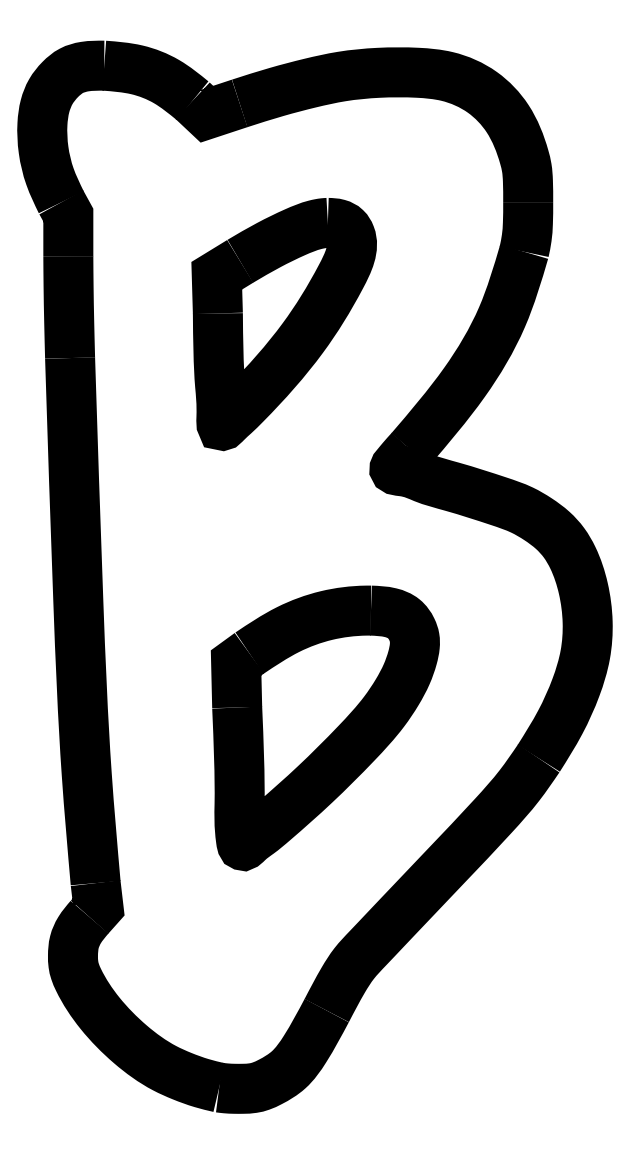
<metadata>
{"format":"dxf","ext":"dxf","renderer":"ezdxf+matplotlib","layout":"modelspace","background":"white","min_lineweight":24,"dpi":150}
</metadata>
<code>
0
SECTION
2
ENTITIES
0
SPLINE
8
Layer_1
70
0
71
3
72
16
73
12
74
10
40
0
40
0
40
0
40
0
40
8.916
40
15.3
40
21.74
40
28.75
40
35.84
40
44.07
40
56.08
40
68.51
40
81.35
40
81.35
40
81.35
40
81.35
10
60.97
20
725.1
30
0
10
58
20
725.1
30
0
10
52.89
20
725.2
30
0
10
45.74
20
723.2
30
0
10
40.6
20
718.8
30
0
10
36.26
20
713.4
30
0
10
33.55
20
706.4
30
0
10
32.41
20
697.3
30
0
10
32.94
20
686.4
30
0
10
35.8
20
674.2
30
0
10
39.49
20
666.6
30
0
10
41.37
20
662.7
30
0
11
60.97
21
725.1
31
0
11
52.07
21
724.7
31
0
11
45.97
21
722.8
31
0
11
40.9
21
718.8
31
0
11
36.59
21
713.3
31
0
11
33.95
21
706.7
31
0
11
32.76
21
698.6
31
0
11
33.29
21
686.6
31
0
11
36.19
21
674.5
31
0
11
41.37
21
662.7
31
0
0
SPLINE
8
Layer_1
70
0
71
3
72
10
73
6
74
4
40
0
40
0
40
0
40
0
40
13.32
40
29.93
40
46.25
40
46.25
40
46.25
40
46.25
10
44.57
20
637.8
30
0
10
44.6
20
633.4
30
0
10
44.67
20
623.4
30
0
10
44.95
20
608
30
0
10
45.23
20
597
30
0
10
45.37
20
591.6
30
0
11
44.57
21
637.8
31
0
11
44.68
21
624.5
31
0
11
44.97
21
607.9
31
0
11
45.37
21
591.6
31
0
0
LWPOLYLINE
8
Layer_1
90
3
70
0
10
41.37
20
662.7
30
0
10
44.57
20
656.9
30
0
10
44.57
20
637.8
30
0
0
SPLINE
8
Layer_1
70
0
71
3
72
10
73
6
74
4
40
0
40
0
40
0
40
0
40
111
40
190.2
40
240.1
40
240.1
40
240.1
40
240.1
10
45.37
20
591.6
30
0
10
46.57
20
554.6
30
0
10
48.62
20
491.3
30
0
10
51.82
20
411.3
30
0
10
55.59
20
368.4
30
0
10
57.05
20
351.8
30
0
11
45.37
21
591.6
31
0
11
49.13
21
480.7
31
0
11
52.98
21
401.6
31
0
11
57.05
21
351.8
31
0
0
LWPOLYLINE
8
Layer_1
90
3
70
0
10
57.05
20
351.8
30
0
10
58.33
20
340.8
30
0
10
54.28
20
336.3
30
0
0
SPLINE
8
Layer_1
70
0
71
3
72
19
73
15
74
13
40
0
40
0
40
0
40
0
40
7.476
40
13.43
40
19.65
40
23.63
40
27.02
40
31.17
40
49.21
40
69.08
40
88.18
40
96.88
40
106.5
40
114.7
40
114.7
40
114.7
40
114.7
10
54.28
20
336.3
30
0
10
52.65
20
334.4
30
0
10
49.73
20
331
30
0
10
46.98
20
324.9
30
0
10
46.63
20
319.5
30
0
10
46.75
20
314.9
30
0
10
47.63
20
311.2
30
0
10
51.1
20
303.3
30
0
10
58.95
20
291.6
30
0
10
72.34
20
278
30
0
10
85.3
20
268.5
30
0
10
96.72
20
263.5
30
0
10
105
20
260.4
30
0
10
110.8
20
259.1
30
0
10
113.5
20
258.5
30
0
11
54.28
21
336.3
31
0
11
49.72
21
330.4
31
0
11
47.36
21
324.9
31
0
11
46.7
21
318.7
31
0
11
46.9
21
314.7
31
0
11
47.66
21
311.4
31
0
11
49.25
21
307.6
31
0
11
59.02
21
292.4
31
0
11
72.9
21
278.2
31
0
11
88.57
21
267.3
31
0
11
96.49
21
263.7
31
0
11
105.5
21
260.5
31
0
11
113.5
21
258.5
31
0
0
SPLINE
8
Layer_1
70
0
71
3
72
16
73
12
74
10
40
0
40
0
40
0
40
0
40
3.089
40
6.996
40
10.89
40
15.52
40
19.24
40
23.92
40
33.88
40
45.96
40
66.18
40
66.18
40
66.18
40
66.18
10
113.5
20
258.5
30
0
10
114.5
20
258.3
30
0
10
116.8
20
258
30
0
10
120.4
20
257.9
30
0
10
124.6
20
257.9
30
0
10
128.7
20
258
30
0
10
132.9
20
259.1
30
0
10
138.4
20
261.8
30
0
10
146.2
20
266.4
30
0
10
154.4
20
278.2
30
0
10
159.4
20
287.7
30
0
10
162.6
20
293.6
30
0
11
113.5
21
258.5
31
0
11
116.5
21
258.1
31
0
11
120.4
21
257.9
31
0
11
124.3
21
257.9
31
0
11
129
21
258.2
31
0
11
132.6
21
259.1
31
0
11
136.8
21
261.1
31
0
11
145.1
21
266.5
31
0
11
152.6
21
276
31
0
11
162.6
21
293.6
31
0
0
SPLINE
8
Layer_1
70
0
71
3
72
16
73
12
74
10
40
0
40
0
40
0
40
0
40
15.92
40
24.89
40
34.27
40
45.79
40
64.24
40
85.62
40
117.8
40
135.8
40
151.1
40
151.1
40
151.1
40
151.1
10
162.6
20
293.6
30
0
10
165
20
298.3
30
0
10
168.8
20
305.7
30
0
10
174.9
20
315.4
30
0
10
181.9
20
322.6
30
0
10
190.9
20
332.1
30
0
10
202.7
20
344.5
30
0
10
219.2
20
361.9
30
0
10
235.7
20
379.2
30
0
10
250.3
20
395.4
30
0
10
256.5
20
404.6
30
0
10
259.4
20
408.8
30
0
11
162.6
21
293.6
31
0
11
170.2
21
307.6
31
0
11
175.1
21
315.1
31
0
11
181.4
21
322.1
31
0
11
189.3
21
330.4
31
0
11
202
21
343.8
31
0
11
216.7
21
359.3
31
0
11
238.8
21
382.7
31
0
11
250.6
21
396.4
31
0
11
259.4
21
408.8
31
0
0
SPLINE
8
Layer_1
70
0
71
3
72
25
73
21
74
19
40
0
40
0
40
0
40
0
40
19.18
40
36.71
40
52.16
40
67.09
40
82.57
40
97.4
40
105.3
40
113
40
121.5
40
129.8
40
141.2
40
163.5
40
177.2
40
187.1
40
191.1
40
192.6
40
196.7
40
202.4
40
202.4
40
202.4
40
202.4
10
259.4
20
408.8
30
0
10
262.8
20
414.2
30
0
10
269.3
20
424.6
30
0
10
276.5
20
440.5
30
0
10
281.2
20
455.8
30
0
10
282.2
20
471.2
30
0
10
280.3
20
486.2
30
0
10
276.3
20
498.5
30
0
10
271.2
20
507.3
30
0
10
265.8
20
513.3
30
0
10
259.1
20
518.1
30
0
10
251
20
522.9
30
0
10
237.6
20
527.4
30
0
10
223
20
532.1
30
0
10
207.1
20
536.2
30
0
10
200.8
20
539.8
30
0
10
192.6
20
540.3
30
0
10
195.1
20
543.3
30
0
10
197.2
20
545.9
30
0
10
199.5
20
548.4
30
0
10
200.8
20
549.8
30
0
11
259.4
21
408.8
31
0
11
269.2
21
425.3
31
0
11
276.4
21
441.3
31
0
11
280.6
21
456.1
31
0
11
281.7
21
471
31
0
11
279.8
21
486.4
31
0
11
275
21
500.4
31
0
11
271
21
507.2
31
0
11
265.8
21
512.9
31
0
11
259
21
518
31
0
11
251.8
21
522.2
31
0
11
241.1
21
526.2
31
0
11
219.9
21
532.8
31
0
11
206.8
21
536.9
31
0
11
197.3
21
539.9
31
0
11
193.6
21
541.1
31
0
11
194.4
21
542.5
31
0
11
197
21
545.6
31
0
11
200.8
21
549.8
31
0
0
SPLINE
8
Layer_1
70
0
71
3
72
10
73
6
74
4
40
0
40
0
40
0
40
0
40
39.36
40
73.74
40
105.3
40
105.3
40
105.3
40
105.3
10
200.8
20
549.8
30
0
10
209.3
20
559.8
30
0
10
225.3
20
578.5
30
0
10
243.5
20
608.9
30
0
10
249.7
20
630
30
0
10
252.7
20
640.1
30
0
11
200.8
21
549.8
31
0
11
225.5
21
580.5
31
0
11
242.6
21
610.3
31
0
11
252.7
21
640.1
31
0
0
SPLINE
8
Layer_1
70
0
71
3
72
10
73
6
74
4
40
0
40
0
40
0
40
0
40
6.391
40
13.08
40
22.81
40
22.81
40
22.81
40
22.81
10
252.7
20
640.1
30
0
10
253.2
20
642.2
30
0
10
254.1
20
646.5
30
0
10
254.6
20
654.1
30
0
10
254.6
20
659.6
30
0
10
254.6
20
662.8
30
0
11
252.7
21
640.1
31
0
11
253.9
21
646.4
31
0
11
254.4
21
653.1
31
0
11
254.6
21
662.8
31
0
0
LWPOLYLINE
8
Layer_1
90
2
70
0
10
113.5
20
258.5
30
0
10
113.5
20
258.5
30
0
0
SPLINE
8
Layer_1
70
0
71
3
72
19
73
15
74
13
40
0
40
0
40
0
40
0
40
9.706
40
15.66
40
20.74
40
39.88
40
56.47
40
74.23
40
87.64
40
105.6
40
122.5
40
137.1
40
153
40
170.7
40
170.7
40
170.7
40
170.7
10
254.6
20
662.8
30
0
10
254.6
20
666
30
0
10
254.6
20
671.3
30
0
10
254.1
20
678.2
30
0
10
251.7
20
687.9
30
0
10
246.6
20
700.8
30
0
10
234
20
714.1
30
0
10
219.1
20
720.7
30
0
10
202.6
20
722.2
30
0
10
186.5
20
722.1
30
0
10
170.1
20
720.6
30
0
10
154.7
20
717.2
30
0
10
139.1
20
713.1
30
0
10
128.4
20
709.7
30
0
10
122.8
20
707.9
30
0
11
254.6
21
662.8
31
0
11
254.4
21
672.5
31
0
11
253.9
21
678.4
31
0
11
252.8
21
683.4
31
0
11
245.2
21
700.9
31
0
11
233.7
21
712.9
31
0
11
217.5
21
720.2
31
0
11
204.2
21
721.9
31
0
11
186.2
21
721.8
31
0
11
169.4
21
720.2
31
0
11
155.1
21
717.2
31
0
11
139.7
21
713.1
31
0
11
122.8
21
707.9
31
0
0
LWPOLYLINE
8
Layer_1
90
3
70
0
10
122.8
20
707.9
30
0
10
107.9
20
702.9
30
0
10
101.3
20
709.1
30
0
0
SPLINE
8
Layer_1
70
0
71
3
72
10
73
6
74
4
40
0
40
0
40
0
40
0
40
14.78
40
29.31
40
44.36
40
44.36
40
44.36
40
44.36
10
101.3
20
709.1
30
0
10
97.49
20
712.2
30
0
10
89.9
20
718.4
30
0
10
75.86
20
724
30
0
10
65.99
20
724.7
30
0
10
60.97
20
725.1
30
0
11
101.3
21
709.1
31
0
11
89.41
21
717.8
31
0
11
75.9
21
723.2
31
0
11
60.97
21
725.1
31
0
0
LWPOLYLINE
8
Layer_1
90
1
70
1
10
60.97
20
725.1
30
0
0
SPLINE
8
Layer_1
70
0
71
3
72
19
73
15
74
13
40
0
40
0
40
0
40
0
40
4.758
40
8.721
40
12.51
40
31.8
40
64.88
40
104.8
40
111.9
40
117.1
40
119.2
40
122.8
40
137.7
40
170.5
40
170.5
40
170.5
40
170.5
10
163.1
20
653.3
30
0
10
164.7
20
653.3
30
0
10
167.6
20
653.2
30
0
10
171.5
20
651.2
30
0
10
176.3
20
643
30
0
10
166.8
20
623.5
30
0
10
151.4
20
598.6
30
0
10
133.6
20
578.6
30
0
10
120.8
20
565.9
30
0
10
117.6
20
563.2
30
0
10
114.3
20
559.6
30
0
10
114.8
20
570.5
30
0
10
113.1
20
583.1
30
0
10
113
20
600.2
30
0
10
112.9
20
612
30
0
11
163.1
21
653.3
31
0
11
167.8
21
652.8
31
0
11
171.3
21
650.9
31
0
11
173.3
21
647.7
31
0
11
169.1
21
628.9
31
0
11
151.7
21
600.8
31
0
11
125.5
21
570.6
31
0
11
120.4
21
565.7
31
0
11
116.6
21
562.1
31
0
11
115
21
560.8
31
0
11
114.5
21
564.3
31
0
11
113.9
21
579.3
31
0
11
112.9
21
612
31
0
0
LWPOLYLINE
8
Layer_1
90
3
70
0
10
112.9
20
612
30
0
10
112.4
20
629.2
30
0
10
123.1
20
635.8
30
0
0
SPLINE
8
Layer_1
70
0
71
3
72
13
73
9
74
7
40
0
40
0
40
0
40
0
40
15.06
40
28.48
40
38.17
40
40.25
40
42.2
40
44.03
40
44.03
40
44.03
40
44.03
10
123.1
20
635.8
30
0
10
127.4
20
638.3
30
0
10
135.6
20
643.1
30
0
10
147
20
648.7
30
0
10
154.8
20
651.9
30
0
10
159.3
20
652.9
30
0
10
161.2
20
653.2
30
0
10
162.5
20
653.3
30
0
10
163.1
20
653.3
30
0
11
123.1
21
635.8
31
0
11
136.2
21
643.2
31
0
11
148.2
21
649.1
31
0
11
157.3
21
652.5
31
0
11
159.3
21
652.9
31
0
11
161.3
21
653.2
31
0
11
163.1
21
653.3
31
0
0
LWPOLYLINE
8
Layer_1
90
1
70
1
10
163.1
20
653.3
30
0
0
SPLINE
8
Layer_1
70
0
71
3
72
25
73
21
74
19
40
0
40
0
40
0
40
0
40
9.03
40
15.66
40
21.74
40
25.69
40
29.65
40
34.95
40
42.92
40
52.2
40
62.86
40
82.31
40
108.8
40
134.2
40
142.8
40
149.2
40
152
40
154.6
40
171.1
40
215.2
40
215.2
40
215.2
40
215.2
10
182.8
20
476.3
30
0
10
185.8
20
476.1
30
0
10
191
20
475.9
30
0
10
198
20
473.1
30
0
10
201.3
20
468.4
30
0
10
202.9
20
464
30
0
10
202.9
20
459.5
30
0
10
201.6
20
453.9
30
0
10
199.1
20
446.8
30
0
10
194.7
20
438.6
30
0
10
187.4
20
427.6
30
0
10
174.5
20
413.8
30
0
10
157.6
20
396.9
30
0
10
142.8
20
383.8
30
0
10
132.1
20
374.6
30
0
10
127.8
20
372
30
0
10
124
20
367.9
30
0
10
122.4
20
377.7
30
0
10
123.2
20
395.2
30
0
10
122.3
20
416.5
30
0
10
121.7
20
432
30
0
11
182.8
21
476.3
31
0
11
191.8
21
475.3
31
0
11
197.8
21
472.5
31
0
11
201.4
21
467.7
31
0
11
202.7
21
463.9
31
0
11
202.8
21
460
31
0
11
201.8
21
454.8
31
0
11
199.1
21
447.3
31
0
11
194.8
21
439
31
0
11
188.8
21
430.2
31
0
11
176
21
415.6
31
0
11
157.2
21
396.9
31
0
11
138.3
21
380
31
0
11
131.6
21
374.5
31
0
11
126.6
21
370.6
31
0
11
124.3
21
369
31
0
11
123.4
21
371.4
31
0
11
122.8
21
387.9
31
0
11
121.7
21
432
31
0
0
LWPOLYLINE
8
Layer_1
90
3
70
0
10
121.7
20
432
30
0
10
121.2
20
452.4
30
0
10
127.3
20
456.8
30
0
0
SPLINE
8
Layer_1
70
0
71
3
72
13
73
9
74
7
40
0
40
0
40
0
40
0
40
20.75
40
39.4
40
57.64
40
58.39
40
59.12
40
59.84
40
59.84
40
59.84
40
59.84
10
127.3
20
456.8
30
0
10
133
20
460.7
30
0
10
144
20
468
30
0
10
162.2
20
474.7
30
0
10
174.7
20
476.2
30
0
10
181.3
20
476.3
30
0
10
182.1
20
476.3
30
0
10
182.5
20
476.3
30
0
10
182.8
20
476.3
30
0
11
127.3
21
456.8
31
0
11
145
21
467.6
31
0
11
162.5
21
474
31
0
11
180.6
21
476.3
31
0
11
181.3
21
476.3
31
0
11
182.1
21
476.3
31
0
11
182.8
21
476.3
31
0
0
LWPOLYLINE
8
Layer_1
90
1
70
1
10
182.8
20
476.3
30
0
0
ENDSEC
0
EOF

</code>
